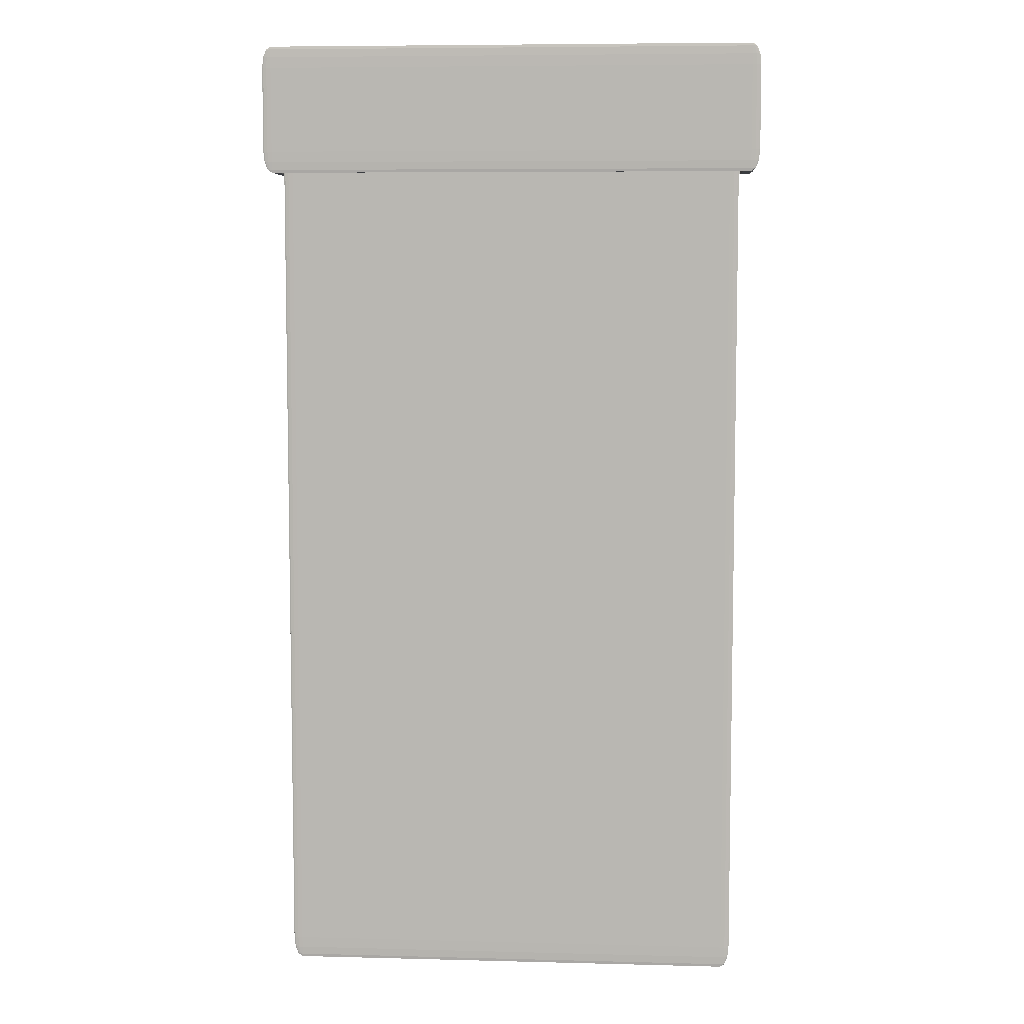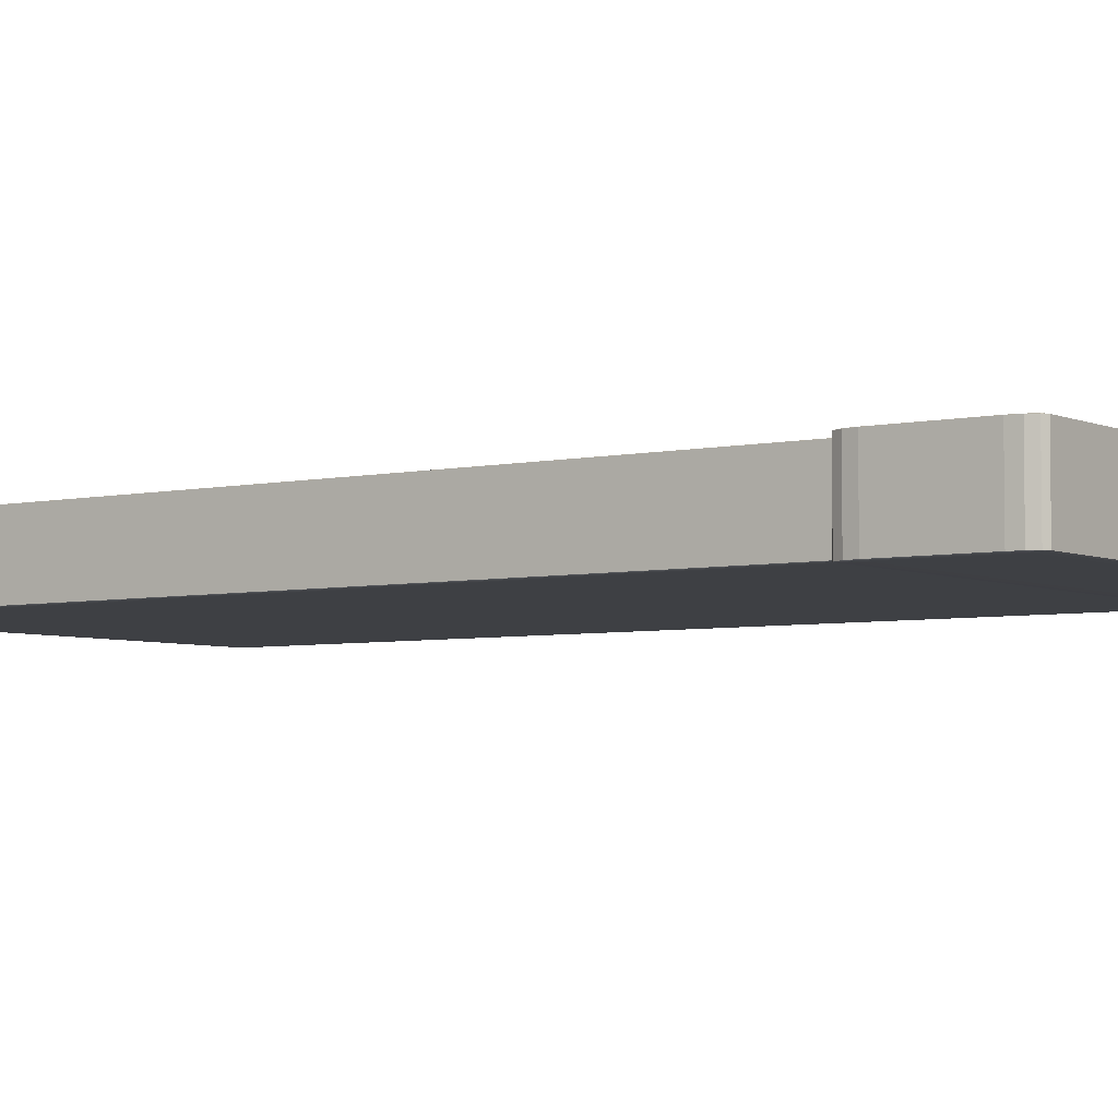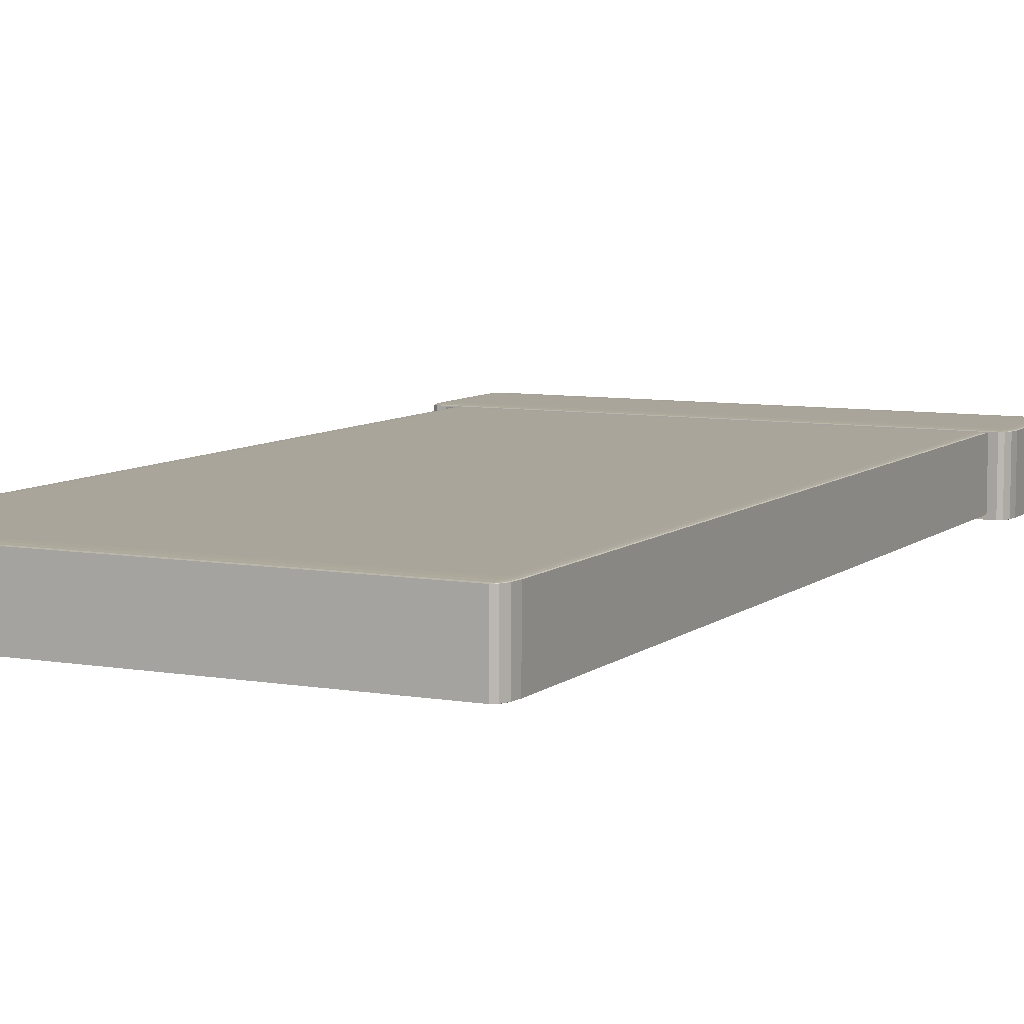
<metadata>
{"format":"obj","ext":"obj","renderer":"f3d","projection":"perspective","resolution":1024,"background":"white","views":[{"elev":6.8,"azim":-175.7,"up":"+Y"},{"elev":-4.6,"azim":125.9,"up":"+Z"},{"elev":7.6,"azim":26.3,"up":"+Z"}]}
</metadata>
<code>
o shoebox_fused
v 0.1029 0.02155 -0.01515
v -0.1029 0.02155 -0.01515
v -0.1029 0.02155 0.01515
v 0.1029 0.02155 0.01515
v 0.1083 0.4348 -0.01595
v 0.1101 0.4348 -0.01591
v 0.1104 0.4297 -0.01595
v 0.1083 0.4297 -0.016
v -0.1083 0.4348 -0.01595
v 0.1104 0.01032 -0.01595
v -0.1083 0.4297 -0.016
v -0.1101 0.4348 -0.01591
v -0.1104 0.4297 -0.01595
v 0.1083 0.01032 -0.016
v 0.1101 0.005161 -0.01591
v 0.1083 0.005161 -0.01595
v -0.1083 0.01032 -0.016
v -0.1104 0.01032 -0.01595
v -0.1083 0.005161 -0.01595
v -0.1101 0.005161 -0.01591
v 0.1114 0.4348 0.01579
v 0.1101 0.4348 0.01591
v 0.1104 0.4297 0.01595
v 0.1119 0.4297 0.01581
v 0.1119 0.4348 0.01562
v 0.1104 0.01032 0.01595
v 0.1125 0.4297 0.01562
v 0.1119 0.4348 -0.01562
v 0.1119 0.01032 0.01581
v 0.1101 0.005161 0.01591
v 0.1114 0.005161 0.01579
v 0.1125 0.01032 0.01562
v 0.1119 0.005161 0.01562
v 0.1125 0.4297 -0.01562
v 0.1114 0.4348 -0.01579
v 0.1125 0.01032 -0.01562
v 0.1119 0.005161 -0.01562
v 0.1119 0.4297 -0.01581
v 0.1101 0.4348 -0.01591
v 0.1104 0.4297 -0.01595
v 0.1119 0.01032 -0.01581
v 0.1114 0.005161 -0.01579
v 0.1104 0.01032 -0.01595
v 0.1101 0.005161 -0.01591
v -0.1083 0.4348 0.01595
v -0.1101 0.4348 0.01591
v -0.1104 0.4297 0.01595
v -0.1083 0.4297 0.016
v 0.1083 0.4348 0.01595
v -0.1104 0.01032 0.01595
v 0.1083 0.4297 0.016
v 0.1101 0.4348 0.01591
v 0.1104 0.4297 0.01595
v -0.1083 0.01032 0.016
v -0.1101 0.005161 0.01591
v -0.1083 0.005161 0.01595
v 0.1083 0.01032 0.016
v 0.1104 0.01032 0.01595
v 0.1083 0.005161 0.01595
v 0.1101 0.005161 0.01591
v -0.1114 0.4348 -0.01579
v -0.1101 0.4348 -0.01591
v -0.1104 0.4297 -0.01595
v -0.1119 0.4297 -0.01581
v -0.1119 0.4348 -0.01562
v -0.1104 0.01032 -0.01595
v -0.1125 0.4297 -0.01562
v -0.1119 0.4348 0.01562
v -0.1119 0.01032 -0.01581
v -0.1101 0.005161 -0.01591
v -0.1114 0.005161 -0.01579
v -0.1125 0.01032 -0.01562
v -0.1119 0.005161 -0.01562
v -0.1125 0.4297 0.01562
v -0.1114 0.4348 0.01579
v -0.1125 0.01032 0.01562
v -0.1119 0.005161 0.01562
v -0.1119 0.4297 0.01581
v -0.1101 0.4348 0.01591
v -0.1104 0.4297 0.01595
v -0.1119 0.01032 0.01581
v -0.1114 0.005161 0.01579
v -0.1104 0.01032 0.01595
v -0.1101 0.005161 0.01591
v 0.1029 0.44 -0.01515
v 0.1029 0.02155 -0.01515
v 0.1029 0.02155 0.01515
v 0.1029 0.44 0.01515
v 0.1029 0.44 0.01515
v 0.1029 0.02155 0.01515
v -0.1029 0.02155 0.01515
v -0.1029 0.44 0.01515
v -0.1029 0.44 0.01515
v -0.1029 0.02155 0.01515
v -0.1029 0.02155 -0.01515
v -0.1029 0.44 -0.01515
v -0.1029 0.44 -0.01515
v -0.1029 0.02155 -0.01515
v 0.1029 0.02155 -0.01515
v 0.1029 0.44 -0.01515
v -0.1145 0.4432 -0.01631
v 0.1146 0.4432 -0.01631
v 0.1146 0.4432 0.01625
v -0.1145 0.4432 0.01625
v -0.1185 0.4084 -0.01694
v -0.1203 0.4084 -0.0169
v -0.1206 0.4136 -0.01694
v -0.1185 0.4136 -0.01699
v 0.1185 0.4084 -0.01694
v -0.1206 0.4544 -0.01694
v 0.1185 0.4136 -0.01699
v 0.1203 0.4084 -0.0169
v 0.1206 0.4136 -0.01694
v -0.1185 0.4544 -0.01699
v -0.1203 0.4596 -0.0169
v -0.1185 0.4596 -0.01694
v 0.1185 0.4544 -0.01699
v 0.1206 0.4544 -0.01694
v 0.1185 0.4596 -0.01694
v 0.1203 0.4596 -0.0169
v -0.1216 0.4084 0.01671
v -0.1203 0.4084 0.01683
v -0.1206 0.4136 0.01687
v -0.1221 0.4136 0.01674
v -0.1221 0.4084 0.01655
v -0.1206 0.4544 0.01687
v -0.1227 0.4136 0.01655
v -0.1221 0.4084 -0.01662
v -0.1221 0.4544 0.01674
v -0.1203 0.4596 0.01683
v -0.1216 0.4596 0.01671
v -0.1227 0.4544 0.01655
v -0.1221 0.4596 0.01655
v -0.1227 0.4136 -0.01662
v -0.1216 0.4084 -0.01678
v -0.1227 0.4544 -0.01662
v -0.1221 0.4596 -0.01662
v -0.1221 0.4136 -0.0168
v -0.1203 0.4084 -0.0169
v -0.1206 0.4136 -0.01694
v -0.1221 0.4544 -0.0168
v -0.1216 0.4596 -0.01678
v -0.1206 0.4544 -0.01694
v -0.1203 0.4596 -0.0169
v 0.1185 0.4084 0.01687
v 0.1203 0.4084 0.01683
v 0.1206 0.4136 0.01687
v 0.1185 0.4136 0.01692
v -0.1185 0.4084 0.01687
v 0.1206 0.4544 0.01687
v -0.1185 0.4136 0.01692
v -0.1203 0.4084 0.01683
v -0.1206 0.4136 0.01687
v 0.1185 0.4544 0.01692
v 0.1203 0.4596 0.01683
v 0.1185 0.4596 0.01687
v -0.1185 0.4544 0.01692
v -0.1206 0.4544 0.01687
v -0.1185 0.4596 0.01687
v -0.1203 0.4596 0.01683
v 0.1217 0.4084 -0.01678
v 0.1203 0.4084 -0.0169
v 0.1206 0.4136 -0.01694
v 0.1221 0.4136 -0.0168
v 0.1221 0.4084 -0.01662
v 0.1206 0.4544 -0.01694
v 0.1227 0.4136 -0.01662
v 0.1221 0.4084 0.01655
v 0.1221 0.4544 -0.0168
v 0.1203 0.4596 -0.0169
v 0.1217 0.4596 -0.01678
v 0.1227 0.4544 -0.01662
v 0.1221 0.4596 -0.01662
v 0.1227 0.4136 0.01655
v 0.1217 0.4084 0.01671
v 0.1227 0.4544 0.01655
v 0.1221 0.4596 0.01655
v 0.1221 0.4136 0.01674
v 0.1203 0.4084 0.01683
v 0.1206 0.4136 0.01687
v 0.1221 0.4544 0.01674
v 0.1217 0.4596 0.01671
v 0.1206 0.4544 0.01687
v 0.1203 0.4596 0.01683
v -0.1145 0.4033 -0.01631
v -0.1145 0.4432 -0.01631
v -0.1145 0.4432 0.01625
v -0.1145 0.4033 0.01625
v -0.1145 0.4033 0.01625
v -0.1145 0.4432 0.01625
v 0.1146 0.4432 0.01625
v 0.1146 0.4033 0.01625
v 0.1146 0.4033 0.01625
v 0.1146 0.4432 0.01625
v 0.1146 0.4432 -0.01631
v 0.1146 0.4033 -0.01631
v 0.1146 0.4033 -0.01631
v 0.1146 0.4432 -0.01631
v -0.1145 0.4432 -0.01631
v -0.1145 0.4033 -0.01631
v 0.1083 0.4386 -0.01581
v 0.1101 0.4348 -0.01591
v 0.1083 0.4348 -0.01595
v 0.1093 0.4386 -0.01579
v 0.1114 0.4348 -0.01579
v 0.1101 0.4386 -0.01572
v 0.1119 0.4348 -0.01562
v 0.1083 0.44 -0.01562
v 0.1104 0.4386 -0.01562
v 0.1119 0.4348 0.01562
v 0.1104 0.4386 0.01562
v 0.1114 0.4348 0.01579
v -0.1083 0.4386 -0.01581
v -0.1083 0.4348 -0.01595
v -0.1083 0.44 -0.01562
v 0.1083 0.44 0.01562
v 0.1101 0.4386 0.01572
v 0.1101 0.4348 0.01591
v -0.1093 0.4386 -0.01579
v -0.1101 0.4348 -0.01591
v 0.1093 0.4386 0.01579
v 0.1083 0.4348 0.01595
v -0.1101 0.4386 -0.01572
v -0.1114 0.4348 -0.01579
v 0.1083 0.4386 0.01581
v -0.1083 0.4348 0.01595
v -0.1104 0.4386 -0.01562
v -0.1119 0.4348 -0.01562
v -0.1083 0.44 0.01562
v -0.1083 0.4386 0.01581
v -0.1101 0.4348 0.01591
v -0.1104 0.4386 0.01562
v -0.1119 0.4348 0.01562
v -0.1093 0.4386 0.01579
v -0.1114 0.4348 0.01579
v -0.1101 0.4386 0.01572
v 0.1083 0.44 -0.01562
v 0.1029 0.44 -0.01515
v 0.1029 0.44 0.01515
v 0.1083 0.44 0.01562
v -0.1083 0.44 -0.01562
v -0.1029 0.44 0.01515
v -0.1029 0.44 -0.01515
v -0.1083 0.44 0.01562
v -0.1185 0.4047 -0.0168
v -0.1203 0.4084 -0.0169
v -0.1185 0.4084 -0.01694
v -0.1195 0.4047 -0.01678
v -0.1216 0.4084 -0.01678
v -0.1203 0.4047 -0.01671
v -0.1221 0.4084 -0.01662
v -0.1185 0.4033 -0.01662
v -0.1206 0.4047 -0.01662
v -0.1221 0.4084 0.01655
v -0.1206 0.4047 0.01655
v -0.1216 0.4084 0.01671
v 0.1185 0.4047 -0.0168
v 0.1185 0.4084 -0.01694
v 0.1185 0.4033 -0.01662
v -0.1185 0.4033 0.01655
v -0.1203 0.4047 0.01664
v -0.1203 0.4084 0.01683
v 0.1195 0.4047 -0.01678
v 0.1203 0.4084 -0.0169
v -0.1195 0.4047 0.01671
v -0.1185 0.4084 0.01687
v 0.1203 0.4047 -0.01671
v 0.1217 0.4084 -0.01678
v -0.1185 0.4047 0.01674
v 0.1185 0.4084 0.01687
v 0.1206 0.4047 -0.01662
v 0.1221 0.4084 -0.01662
v 0.1185 0.4033 0.01655
v 0.1185 0.4047 0.01674
v 0.1203 0.4084 0.01683
v 0.1206 0.4047 0.01655
v 0.1221 0.4084 0.01655
v 0.1195 0.4047 0.01671
v 0.1217 0.4084 0.01671
v 0.1203 0.4047 0.01664
v -0.1185 0.4033 -0.01662
v -0.1145 0.4033 -0.01631
v -0.1145 0.4033 0.01625
v -0.1185 0.4033 0.01655
v 0.1185 0.4033 -0.01662
v 0.1146 0.4033 0.01625
v 0.1146 0.4033 -0.01631
v 0.1185 0.4033 0.01655
v 0.1083 0.005161 -0.01595
v 0.1101 0.005161 -0.01591
v 0.1093 0.001384 -0.01579
v 0.1083 0.001384 -0.01581
v -0.1083 0.005161 -0.01595
v 0.1101 0.001384 -0.01572
v 0.1114 0.005161 -0.01579
v -0.1083 0.001384 -0.01581
v -0.1101 0.005161 -0.01591
v 0.1083 0 -0.01562
v -0.1083 0 -0.01562
v 0.1083 -0 0.01562
v 0.1104 0.001384 -0.01562
v 0.1119 0.005161 -0.01562
v -0.1093 0.001384 -0.01579
v -0.1114 0.005161 -0.01579
v 0.1104 0.001384 0.01562
v 0.1119 0.005161 0.01562
v -0.1101 0.001384 -0.01572
v -0.1119 0.005161 -0.01562
v 0.1101 0.001384 0.01572
v 0.1114 0.005161 0.01579
v -0.1104 0.001384 -0.01562
v -0.1119 0.005161 0.01562
v 0.1093 0.001384 0.01579
v 0.1101 0.005161 0.01591
v -0.1104 0.001384 0.01562
v -0.1114 0.005161 0.01579
v 0.1083 0.001384 0.01581
v 0.1083 0.005161 0.01595
v -0.1083 -0 0.01562
v -0.1101 0.001384 0.01572
v -0.1101 0.005161 0.01591
v -0.1083 0.001384 0.01581
v -0.1083 0.005161 0.01595
v -0.1093 0.001384 0.01579
v -0.1185 0.4596 -0.01694
v -0.1203 0.4596 -0.0169
v -0.1195 0.4634 -0.01678
v -0.1185 0.4634 -0.0168
v 0.1185 0.4596 -0.01694
v -0.1203 0.4634 -0.01671
v -0.1216 0.4596 -0.01678
v 0.1185 0.4634 -0.0168
v 0.1203 0.4596 -0.0169
v -0.1185 0.4648 -0.01662
v 0.1185 0.4648 -0.01662
v -0.1185 0.4648 0.01655
v -0.1206 0.4634 -0.01662
v -0.1221 0.4596 -0.01662
v 0.1195 0.4634 -0.01678
v 0.1217 0.4596 -0.01678
v -0.1206 0.4634 0.01655
v -0.1221 0.4596 0.01655
v 0.1203 0.4634 -0.01671
v 0.1221 0.4596 -0.01662
v -0.1203 0.4634 0.01664
v -0.1216 0.4596 0.01671
v 0.1206 0.4634 -0.01662
v 0.1221 0.4596 0.01655
v -0.1195 0.4634 0.01671
v -0.1203 0.4596 0.01683
v 0.1206 0.4634 0.01655
v 0.1217 0.4596 0.01671
v -0.1185 0.4634 0.01674
v -0.1185 0.4596 0.01687
v 0.1185 0.4648 0.01655
v 0.1203 0.4634 0.01664
v 0.1203 0.4596 0.01683
v 0.1185 0.4634 0.01674
v 0.1185 0.4596 0.01687
v 0.1195 0.4634 0.01671
f 1 2 3
f 1 3 4
f 5 6 7
f 5 7 8
f 9 5 8
f 8 7 10
f 9 8 11
f 12 9 11
f 12 11 13
f 8 10 14
f 11 8 14
f 14 10 15
f 14 15 16
f 13 11 17
f 11 14 17
f 17 14 16
f 13 17 18
f 17 16 19
f 18 17 19
f 18 19 20
f 21 22 23
f 21 23 24
f 25 21 24
f 24 23 26
f 25 24 27
f 28 25 27
f 24 26 29
f 27 24 29
f 29 26 30
f 29 30 31
f 32 29 31
f 27 29 32
f 32 31 33
f 28 27 34
f 34 27 32
f 35 28 34
f 36 32 33
f 34 32 36
f 36 33 37
f 35 34 38
f 38 34 36
f 39 35 38
f 39 38 40
f 41 36 37
f 38 36 41
f 40 38 41
f 41 37 42
f 40 41 43
f 43 41 42
f 43 42 44
f 45 46 47
f 45 47 48
f 49 45 48
f 48 47 50
f 49 48 51
f 52 49 51
f 52 51 53
f 48 50 54
f 51 48 54
f 54 50 55
f 54 55 56
f 53 51 57
f 51 54 57
f 57 54 56
f 53 57 58
f 57 56 59
f 58 57 59
f 58 59 60
f 61 62 63
f 61 63 64
f 65 61 64
f 64 63 66
f 65 64 67
f 68 65 67
f 64 66 69
f 67 64 69
f 69 66 70
f 69 70 71
f 72 69 71
f 67 69 72
f 72 71 73
f 68 67 74
f 74 67 72
f 75 68 74
f 76 72 73
f 74 72 76
f 76 73 77
f 75 74 78
f 78 74 76
f 79 75 78
f 79 78 80
f 81 76 77
f 78 76 81
f 80 78 81
f 81 77 82
f 80 81 83
f 83 81 82
f 83 82 84
f 85 86 87
f 85 87 88
f 89 90 91
f 89 91 92
f 93 94 95
f 93 95 96
f 97 98 99
f 97 99 100
f 101 102 103
f 101 103 104
f 105 106 107
f 105 107 108
f 109 105 108
f 108 107 110
f 109 108 111
f 112 109 111
f 112 111 113
f 108 110 114
f 111 108 114
f 114 110 115
f 114 115 116
f 113 111 117
f 111 114 117
f 117 114 116
f 113 117 118
f 117 116 119
f 118 117 119
f 118 119 120
f 121 122 123
f 121 123 124
f 125 121 124
f 124 123 126
f 125 124 127
f 128 125 127
f 124 126 129
f 127 124 129
f 129 126 130
f 129 130 131
f 132 129 131
f 127 129 132
f 132 131 133
f 128 127 134
f 134 127 132
f 135 128 134
f 136 132 133
f 134 132 136
f 136 133 137
f 135 134 138
f 138 134 136
f 139 135 138
f 139 138 140
f 141 136 137
f 138 136 141
f 140 138 141
f 141 137 142
f 140 141 143
f 143 141 142
f 143 142 144
f 145 146 147
f 145 147 148
f 149 145 148
f 148 147 150
f 149 148 151
f 152 149 151
f 152 151 153
f 148 150 154
f 151 148 154
f 154 150 155
f 154 155 156
f 153 151 157
f 151 154 157
f 157 154 156
f 153 157 158
f 157 156 159
f 158 157 159
f 158 159 160
f 161 162 163
f 161 163 164
f 165 161 164
f 164 163 166
f 165 164 167
f 168 165 167
f 164 166 169
f 167 164 169
f 169 166 170
f 169 170 171
f 172 169 171
f 167 169 172
f 172 171 173
f 168 167 174
f 174 167 172
f 175 168 174
f 176 172 173
f 174 172 176
f 176 173 177
f 175 174 178
f 178 174 176
f 179 175 178
f 179 178 180
f 181 176 177
f 178 176 181
f 180 178 181
f 181 177 182
f 180 181 183
f 183 181 182
f 183 182 184
f 185 186 187
f 185 187 188
f 189 190 191
f 189 191 192
f 193 194 195
f 193 195 196
f 197 198 199
f 197 199 200
f 201 202 203
f 201 204 202
f 204 205 202
f 204 206 205
f 206 207 205
f 208 206 204
f 208 204 201
f 206 209 207
f 208 209 206
f 209 210 207
f 209 211 210
f 208 211 209
f 211 212 210
f 213 201 203
f 213 203 214
f 215 208 201
f 215 201 213
f 208 216 211
f 211 217 212
f 216 217 211
f 217 218 212
f 219 213 214
f 215 213 219
f 219 214 220
f 217 221 218
f 216 221 217
f 221 222 218
f 223 219 220
f 215 219 223
f 223 220 224
f 221 225 222
f 216 225 221
f 225 226 222
f 215 223 227
f 227 223 224
f 227 224 228
f 229 215 227
f 216 230 225
f 225 230 226
f 216 229 230
f 230 231 226
f 232 227 228
f 229 227 232
f 232 228 233
f 230 234 231
f 229 234 230
f 234 235 231
f 229 232 236
f 236 232 233
f 229 236 234
f 234 236 235
f 236 233 235
f 237 238 239
f 237 239 240
f 241 238 237
f 240 239 242
f 241 243 238
f 240 242 244
f 244 243 241
f 244 242 243
f 245 246 247
f 245 248 246
f 248 249 246
f 248 250 249
f 250 251 249
f 252 250 248
f 252 248 245
f 250 253 251
f 252 253 250
f 253 254 251
f 253 255 254
f 252 255 253
f 255 256 254
f 257 245 247
f 257 247 258
f 259 252 245
f 259 245 257
f 252 260 255
f 255 261 256
f 260 261 255
f 261 262 256
f 263 257 258
f 259 257 263
f 263 258 264
f 261 265 262
f 260 265 261
f 265 266 262
f 267 263 264
f 259 263 267
f 267 264 268
f 265 269 266
f 260 269 265
f 269 270 266
f 259 267 271
f 271 267 268
f 271 268 272
f 273 259 271
f 260 274 269
f 269 274 270
f 260 273 274
f 274 275 270
f 276 271 272
f 273 271 276
f 276 272 277
f 274 278 275
f 273 278 274
f 278 279 275
f 273 276 280
f 280 276 277
f 273 280 278
f 278 280 279
f 280 277 279
f 281 282 283
f 281 283 284
f 285 282 281
f 284 283 286
f 285 287 282
f 284 286 288
f 288 287 285
f 288 286 287
f 289 290 291
f 289 291 292
f 293 289 292
f 290 294 291
f 290 295 294
f 293 292 296
f 297 293 296
f 292 291 298
f 291 294 298
f 296 292 298
f 296 298 299
f 299 298 300
f 295 301 294
f 294 301 298
f 301 300 298
f 295 302 301
f 297 296 303
f 303 296 299
f 304 297 303
f 302 305 301
f 301 305 300
f 302 306 305
f 304 303 307
f 307 303 299
f 308 304 307
f 306 309 305
f 305 309 300
f 306 310 309
f 308 307 311
f 311 307 299
f 312 308 311
f 310 313 309
f 309 313 300
f 310 314 313
f 312 311 315
f 315 311 299
f 316 312 315
f 314 317 313
f 313 317 300
f 314 318 317
f 299 300 319
f 315 299 319
f 317 319 300
f 316 315 320
f 320 315 319
f 321 316 320
f 318 322 317
f 317 322 319
f 318 323 322
f 323 321 324
f 321 320 324
f 324 320 319
f 323 324 322
f 322 324 319
f 325 326 327
f 325 327 328
f 329 325 328
f 326 330 327
f 326 331 330
f 329 328 332
f 333 329 332
f 328 327 334
f 327 330 334
f 332 328 334
f 332 334 335
f 335 334 336
f 331 337 330
f 330 337 334
f 337 336 334
f 331 338 337
f 333 332 339
f 339 332 335
f 340 333 339
f 338 341 337
f 337 341 336
f 338 342 341
f 340 339 343
f 343 339 335
f 344 340 343
f 342 345 341
f 341 345 336
f 342 346 345
f 344 343 347
f 347 343 335
f 348 344 347
f 346 349 345
f 345 349 336
f 346 350 349
f 348 347 351
f 351 347 335
f 352 348 351
f 350 353 349
f 349 353 336
f 350 354 353
f 335 336 355
f 351 335 355
f 353 355 336
f 352 351 356
f 356 351 355
f 357 352 356
f 354 358 353
f 353 358 355
f 354 359 358
f 359 357 360
f 357 356 360
f 360 356 355
f 359 360 358
f 358 360 355

</code>
